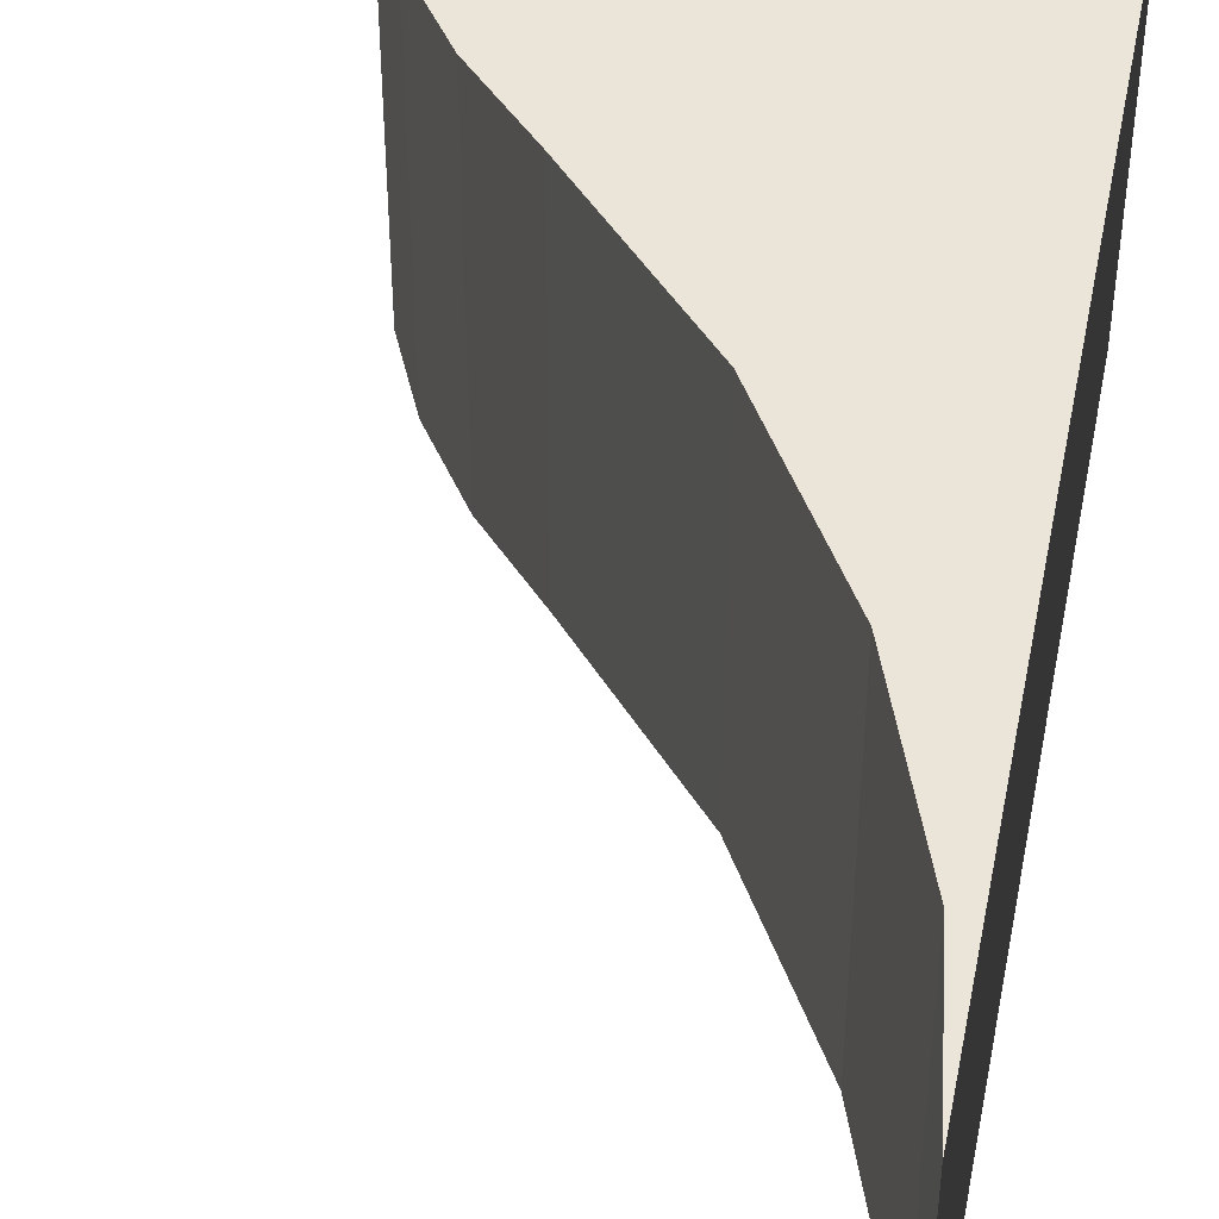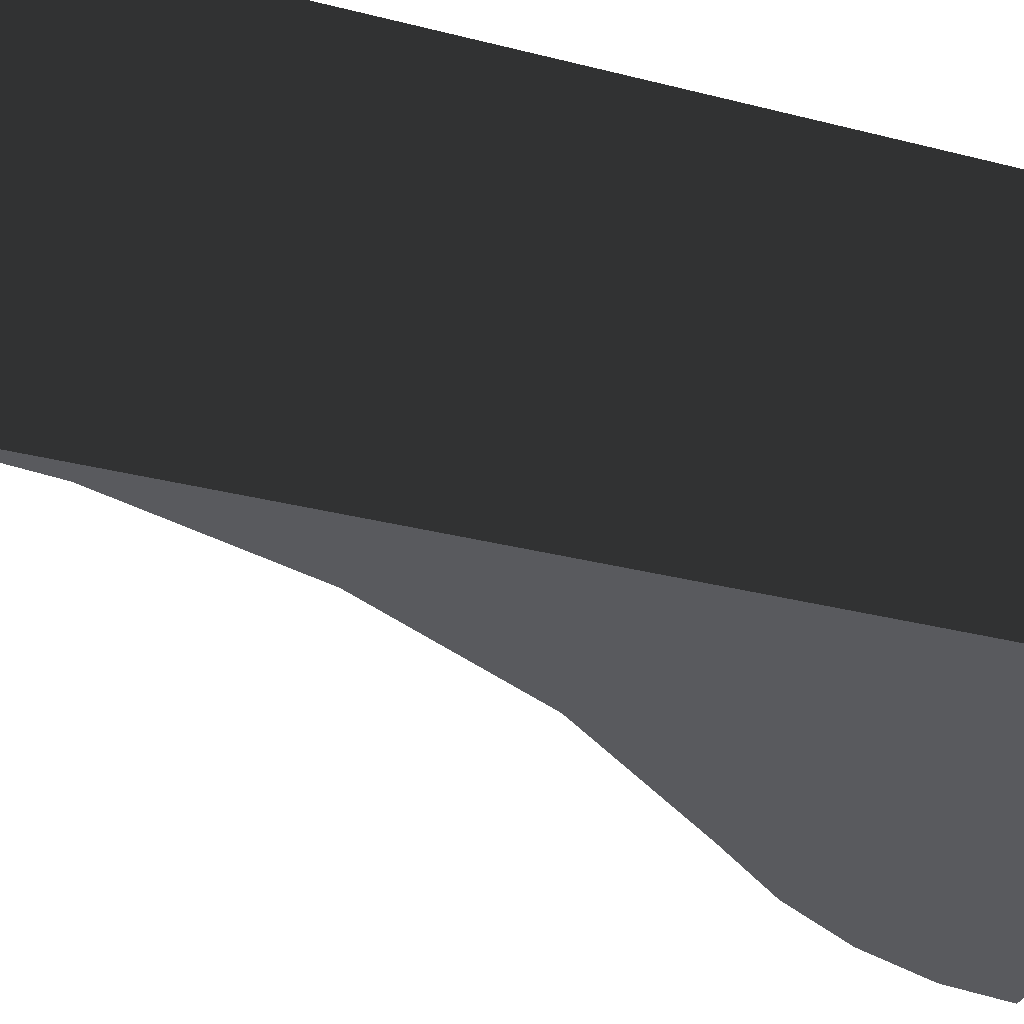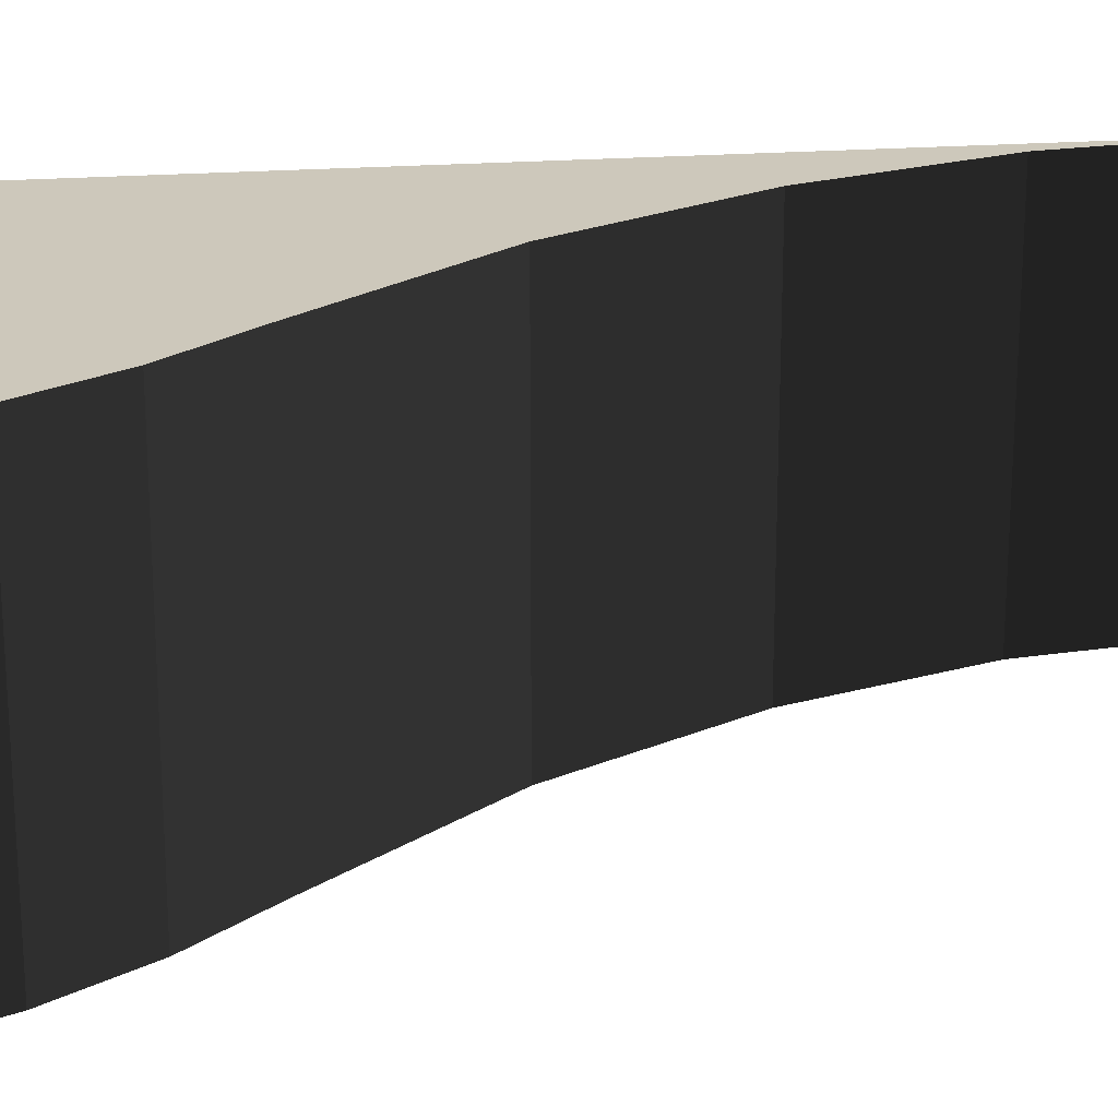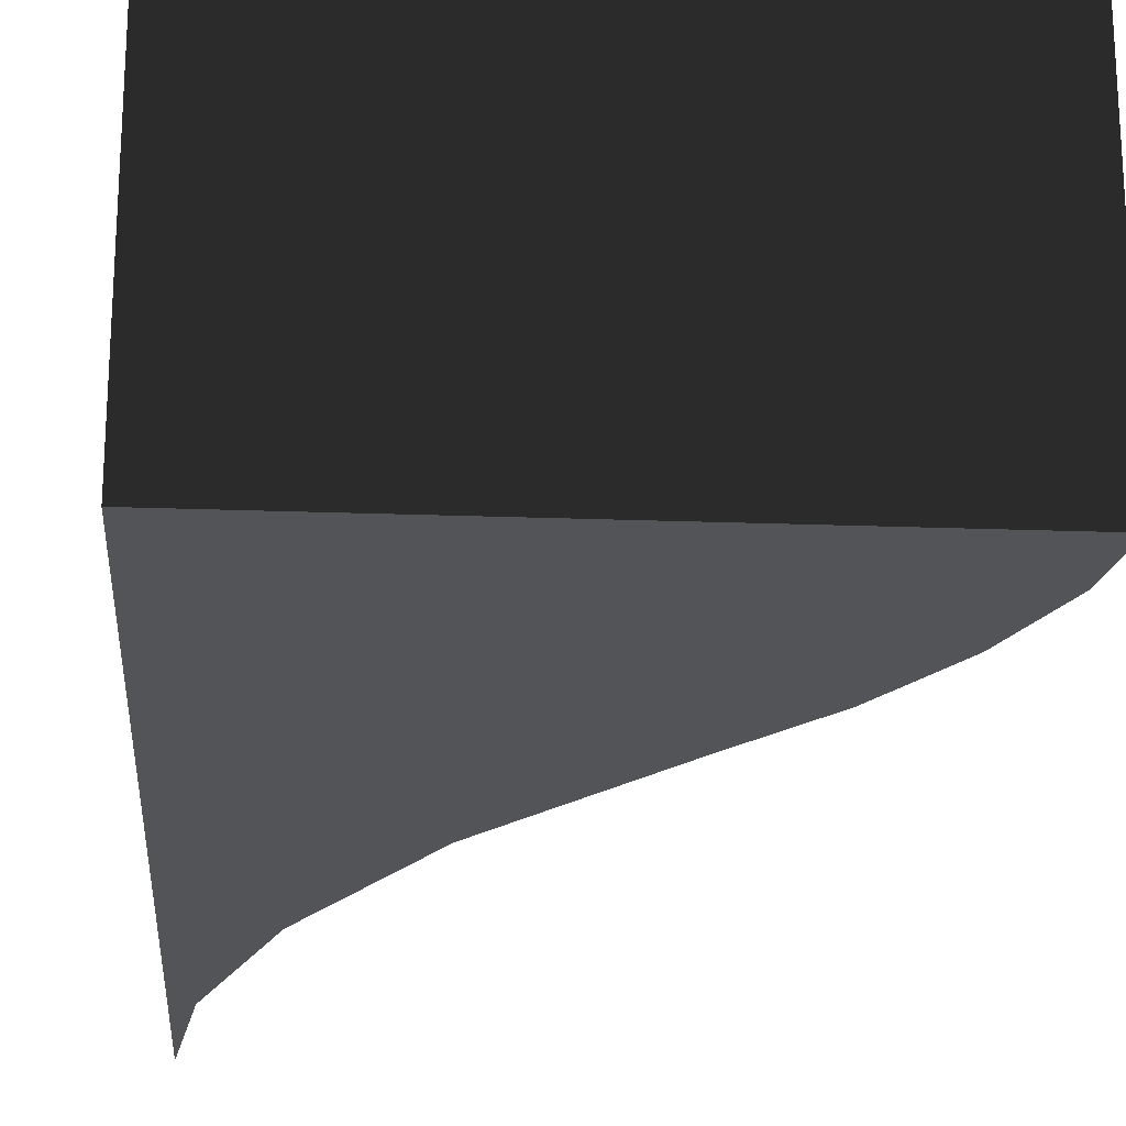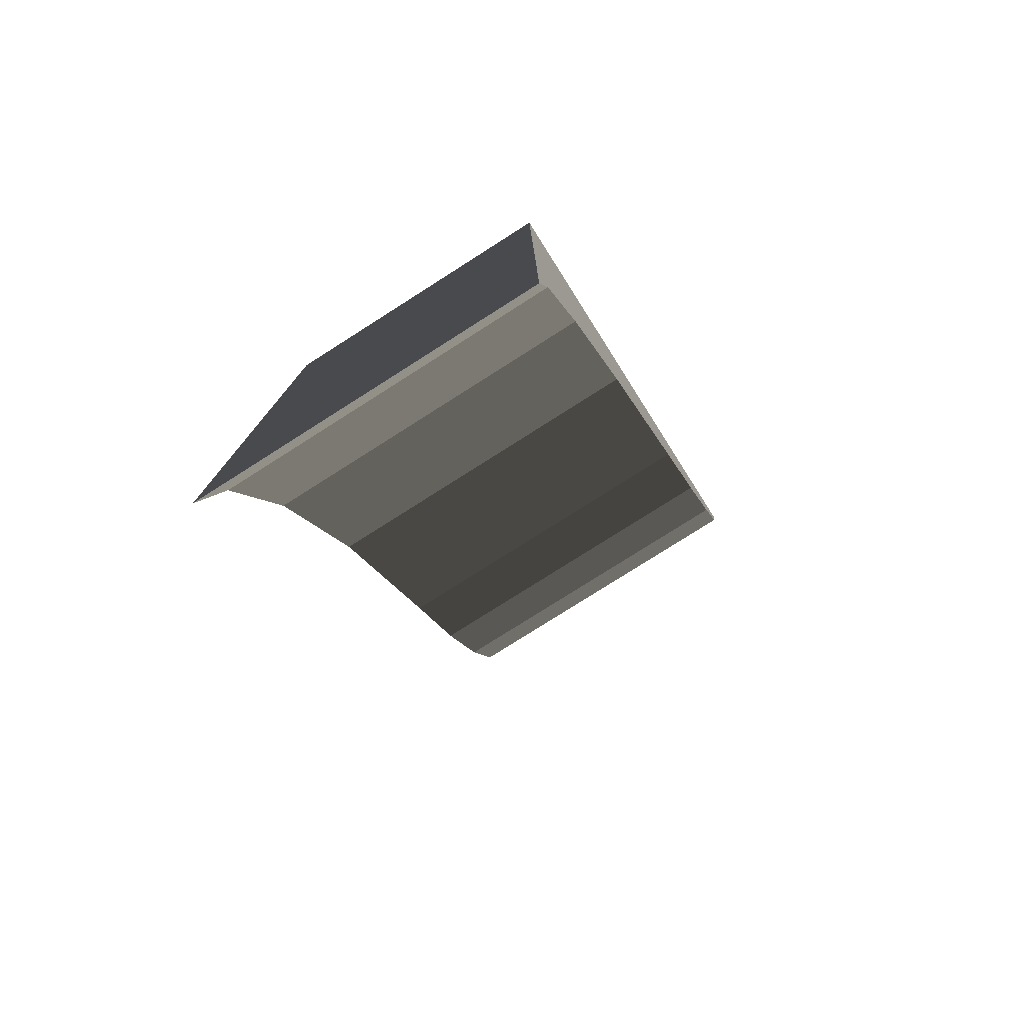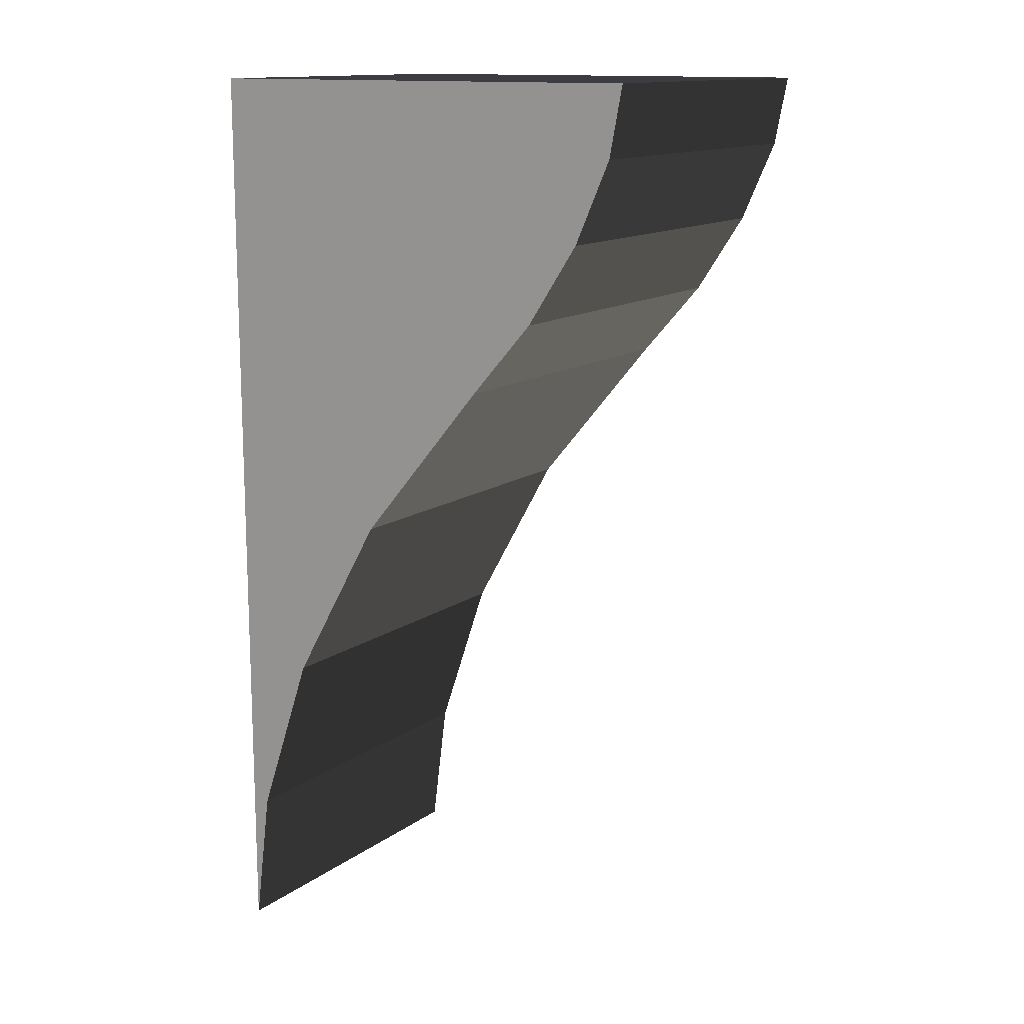
<metadata>
{"format":"obj","ext":"obj","renderer":"f3d","projection":"perspective","resolution":1024,"background":"white","views":[{"elev":44.7,"azim":-168.8,"up":"+Y"},{"elev":-31.6,"azim":-110.2,"up":"+Y"},{"elev":21.8,"azim":82.4,"up":"+Y"},{"elev":-22.8,"azim":-3.6,"up":"+Y"},{"elev":-78.4,"azim":-57.6,"up":"+Z"},{"elev":13.7,"azim":33.0,"up":"+Z"}]}
</metadata>
<code>
v 0.472 0.25 0.353
v 0.5 -0.5 0.5
v 0.5 0.25 0.5
v 0.472 -0.5 0.353
v 0.396 0.25 0.18
v 0.396 -0.5 0.18
v 0.285 0.25 0.01
v 0.285 -0.5 0.01
v 0.147 0.25 -0.147
v 0.147 -0.5 -0.147
v -0.133 0.25 -0.481
v -0.133 -0.5 -0.481
v -0.338 0.25 -0.844
v -0.338 -0.5 -0.844
v -0.461 0.25 -1.203
v -0.461 -0.5 -1.203
v -0.5 0.25 -1.5
v -0.5 -0.5 -1.5
v -0.5 0.25 0.5
v -0.5 -0.5 0.5
g 1
f 19 3 1
f 19 1 5
f 19 5 7
f 19 7 9
f 19 9 11
f 19 11 13
f 19 13 15
f 19 15 17
g 2
f 2 20 4
f 4 20 6
f 6 20 8
f 8 20 10
f 10 20 12
f 12 20 14
f 14 20 16
f 16 20 18
g 4
f 3 2 1
f 4 1 2
f 1 4 5
f 6 5 4
f 5 6 7
f 8 7 6
f 7 8 9
f 10 9 8
f 9 10 11
f 12 11 10
f 11 12 13
f 14 13 12
f 13 14 15
f 16 15 14
f 15 16 17
f 18 17 16
g 5
f 19 20 3
f 2 3 20
g 6
f 17 18 19
f 20 19 18

</code>
